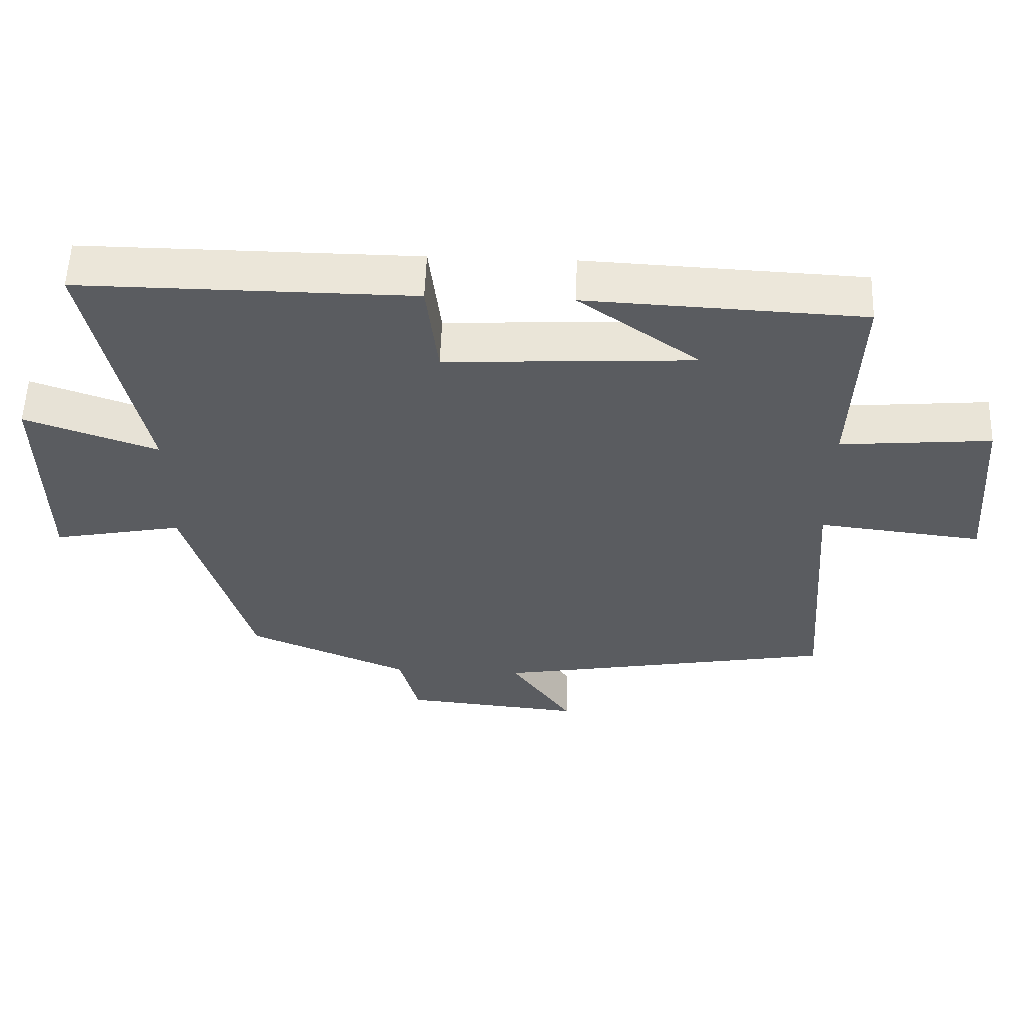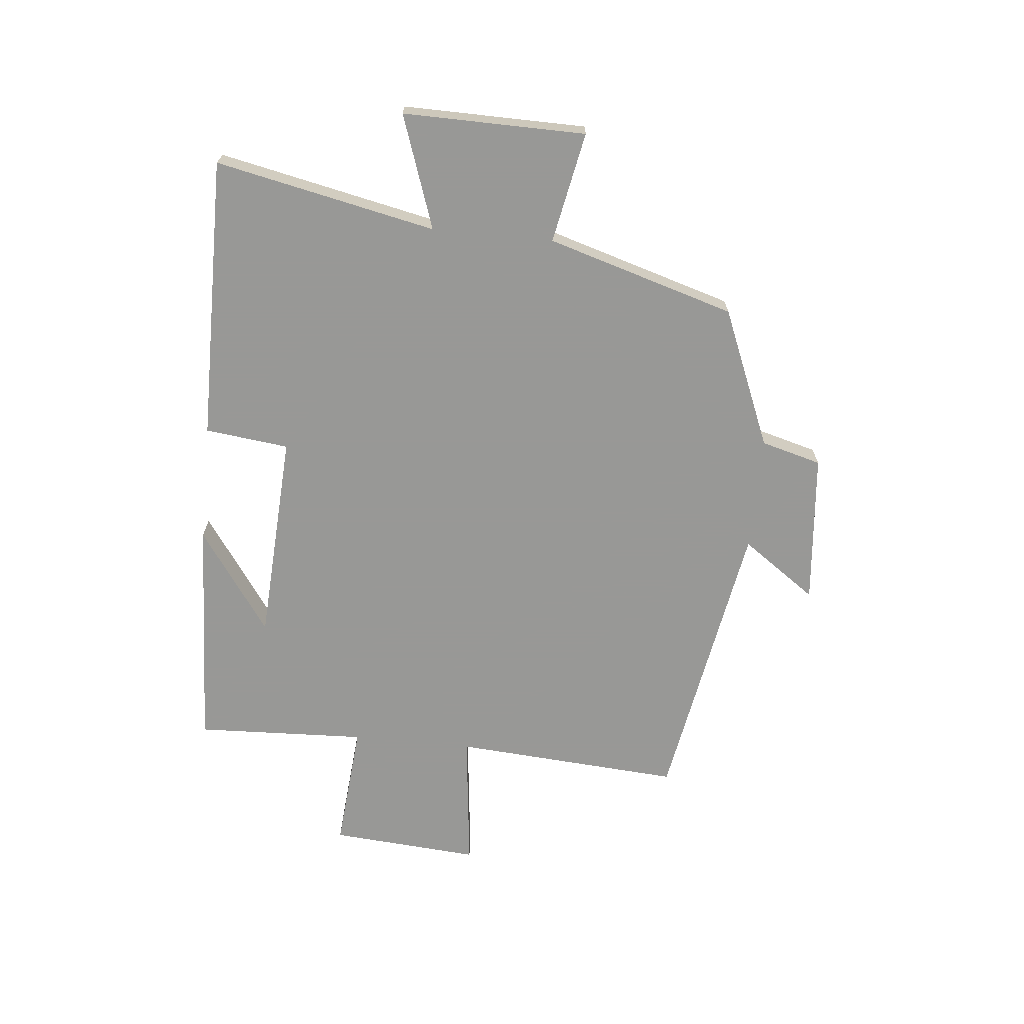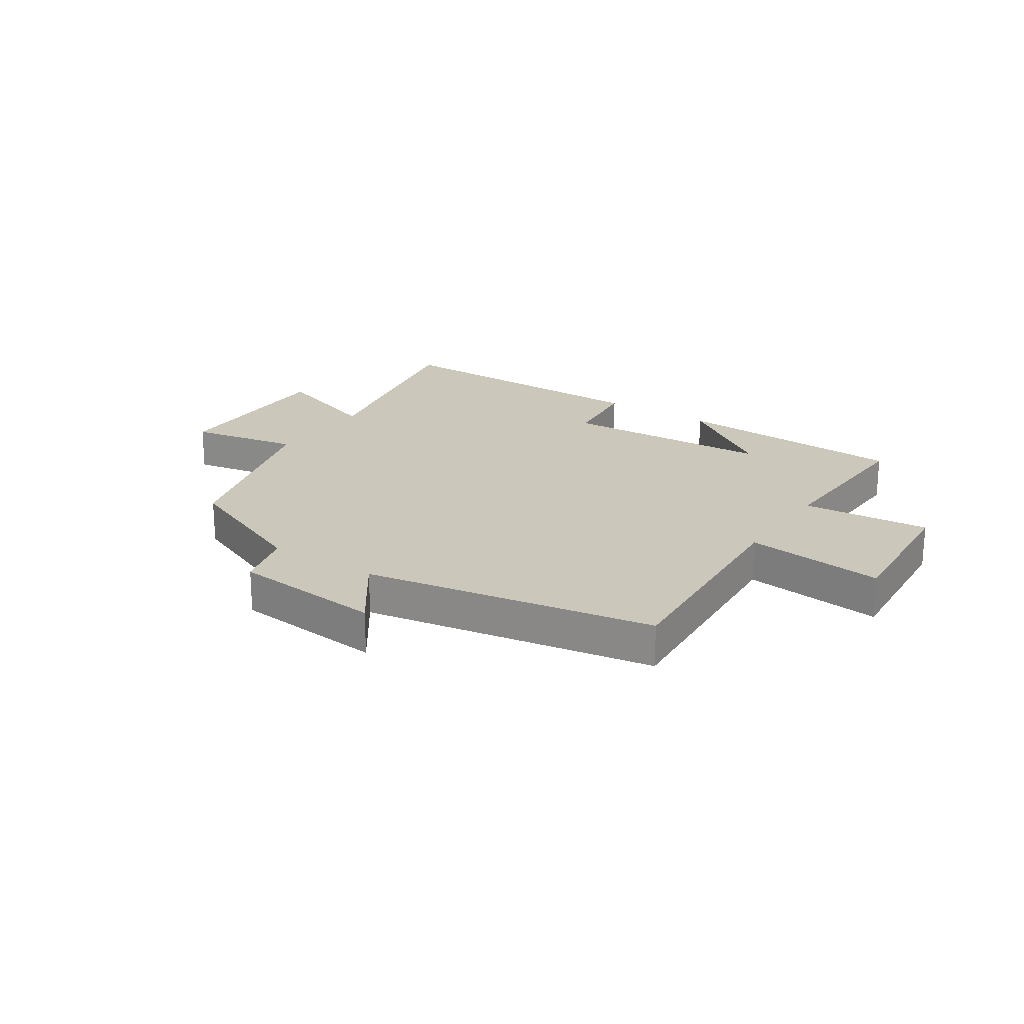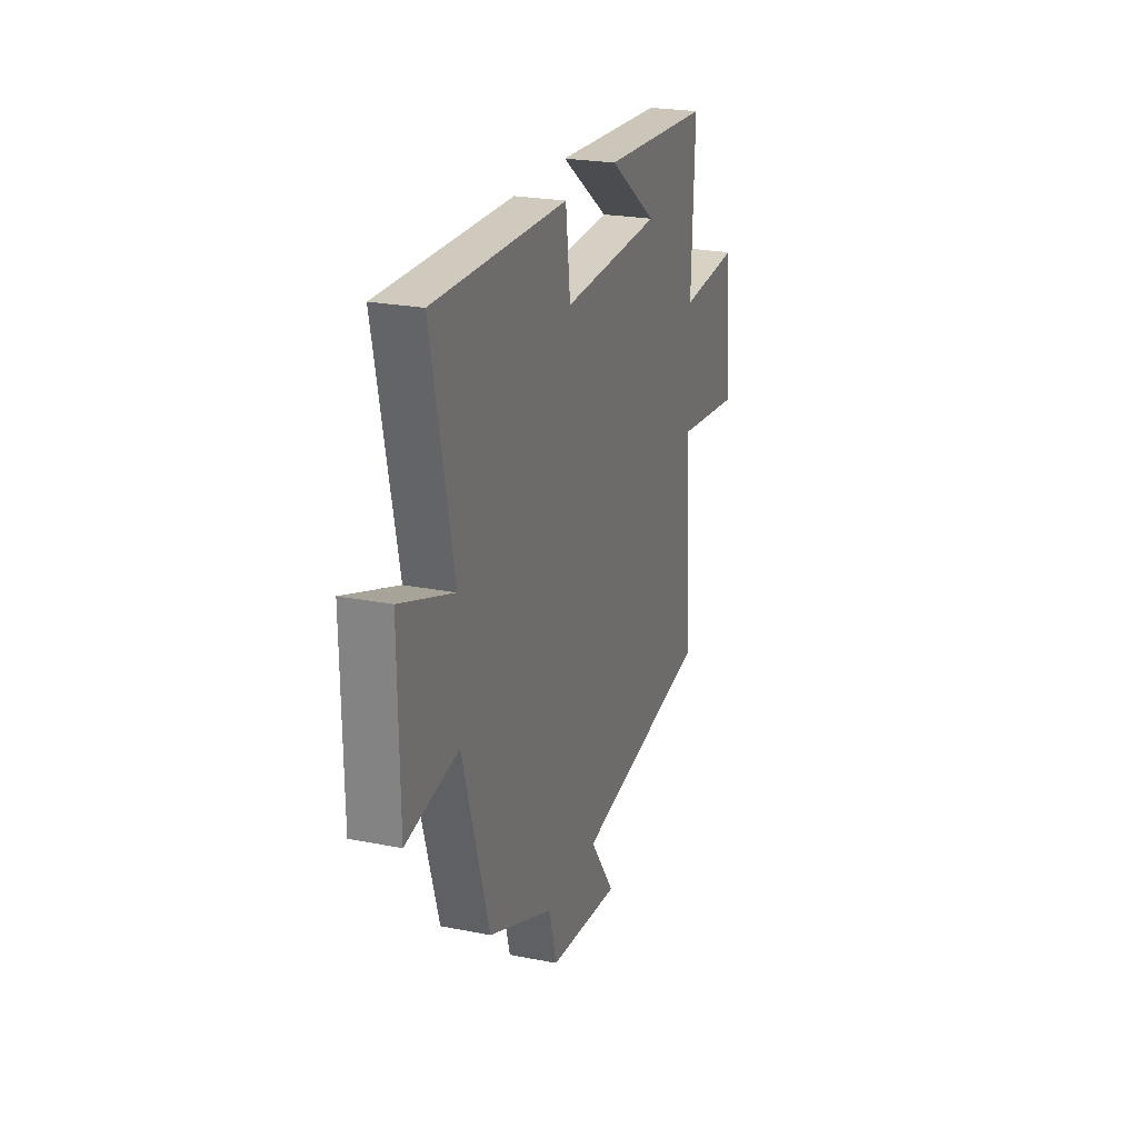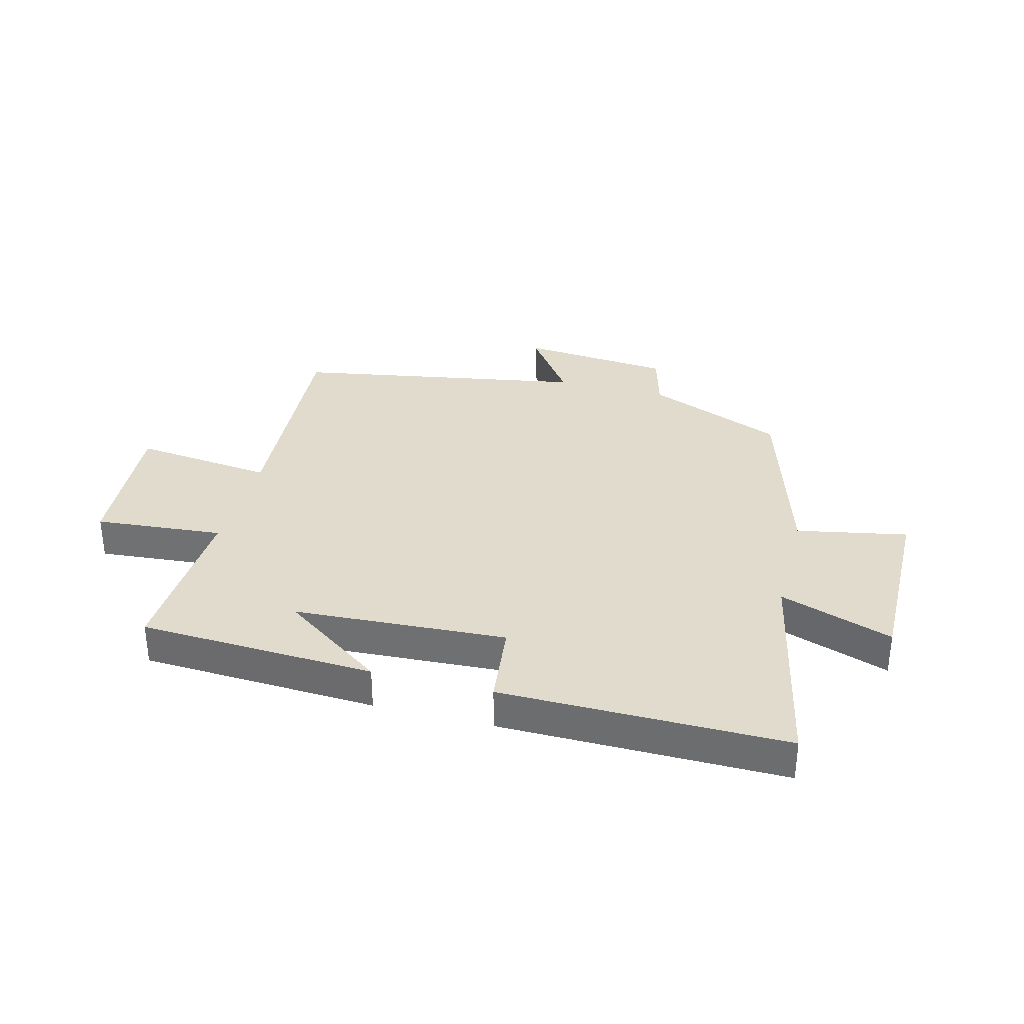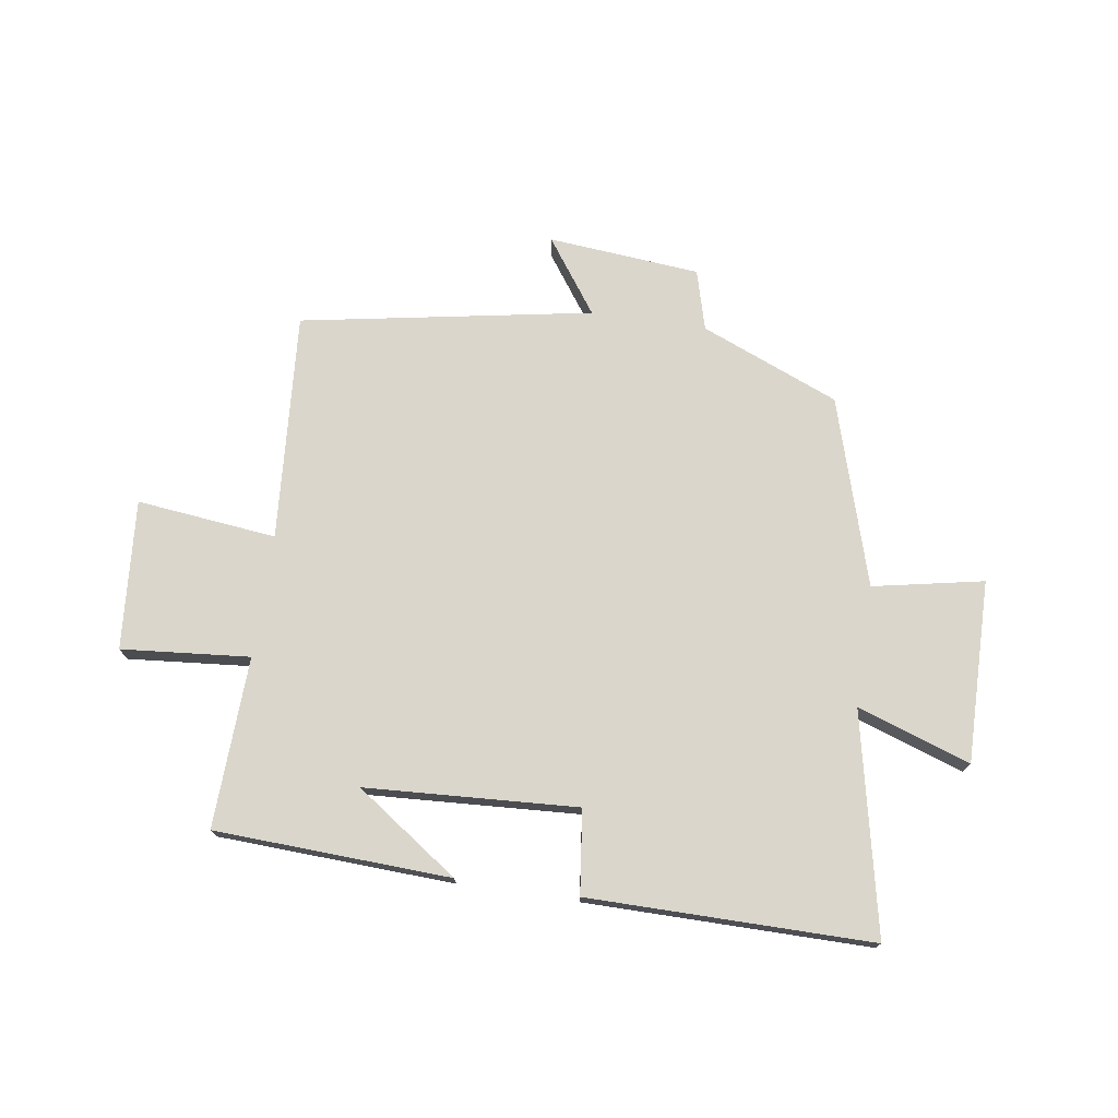
<metadata>
{"format":"obj","ext":"obj","renderer":"f3d","projection":"perspective","resolution":1024,"background":"white","views":[{"elev":55.8,"azim":-178.0,"up":"+Z"},{"elev":-68.5,"azim":84.4,"up":"+Y"},{"elev":21.6,"azim":-146.2,"up":"+Y"},{"elev":23.4,"azim":108.5,"up":"+Z"},{"elev":33.3,"azim":14.7,"up":"+Y"},{"elev":73.9,"azim":8.4,"up":"+Y"}]}
</metadata>
<code>
v 0.404 0.07 -0.402
v 0.168 0.07 -0.5
v 0.14 0.07 -0.603
v -0.12 0.07 -0.627
v -0.03 0.07 -0.5
v -0.528 0.07 -0.412
v -0.5 0.07 -0.021
v -0.739 0.07 -0.048
v -0.719 0.07 0.208
v -0.5 0.07 0.189
v -0.512 0.07 0.481
v -0.11 0.07 0.5
v -0.285 0.07 0.377
v 0.077 0.07 0.357
v 0.094 0.07 0.5
v 0.579 0.07 0.503
v 0.5 0.07 0.127
v 0.693 0.07 0.194
v 0.689 0.07 -0.118
v 0.5 0.07 -0.081
v 0.404 0 -0.402
v 0.168 0 -0.5
v 0.14 0 -0.603
v -0.12 0 -0.627
v -0.03 0 -0.5
v -0.528 0 -0.412
v -0.5 0 -0.021
v -0.739 0 -0.048
v -0.719 0 0.208
v -0.5 0 0.189
v -0.512 0 0.481
v -0.11 0 0.5
v -0.285 0 0.377
v 0.077 0 0.357
v 0.094 0 0.5
v 0.579 0 0.503
v 0.5 0 0.127
v 0.693 0 0.194
v 0.689 0 -0.118
v 0.5 0 -0.081
f 17 18 19 20
f 17 20 1 2
f 14 15 16 17
f 13 14 17 2
f 11 12 13
f 10 11 13 2
f 7 8 9 10
f 7 10 2 3
f 5 6 7
f 5 7 3
f 3 4 5
f 40 39 38 37
f 22 21 40 37
f 37 36 35 34
f 22 37 34 33
f 33 32 31
f 22 33 31 30
f 30 29 28 27
f 23 22 30 27
f 27 26 25
f 23 27 25
f 25 24 23
f 1 21 22 2
f 2 22 23 3
f 3 23 24 4
f 4 24 25 5
f 5 25 26 6
f 6 26 27 7
f 7 27 28 8
f 8 28 29 9
f 9 29 30 10
f 10 30 31 11
f 11 31 32 12
f 12 32 33 13
f 13 33 34 14
f 14 34 35 15
f 15 35 36 16
f 16 36 37 17
f 17 37 38 18
f 18 38 39 19
f 19 39 40 20
f 20 40 21 1

</code>
